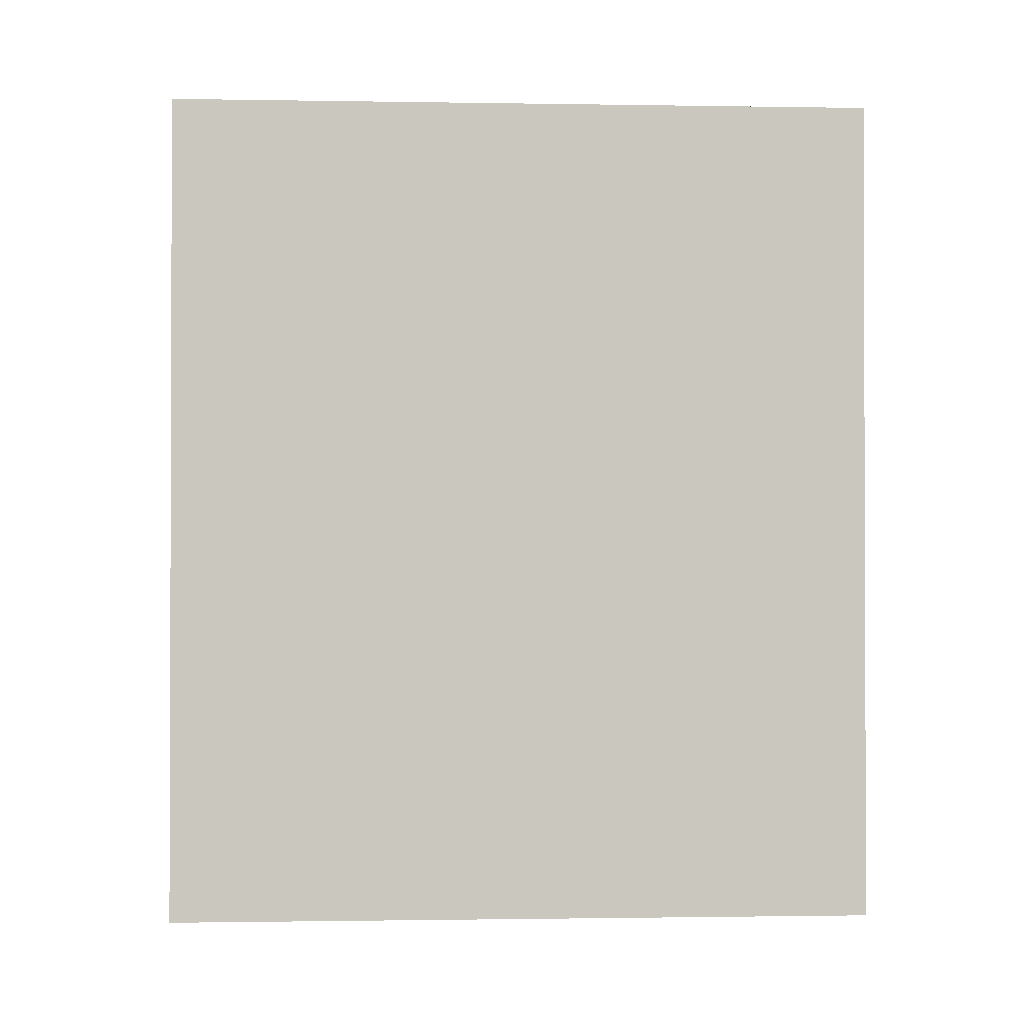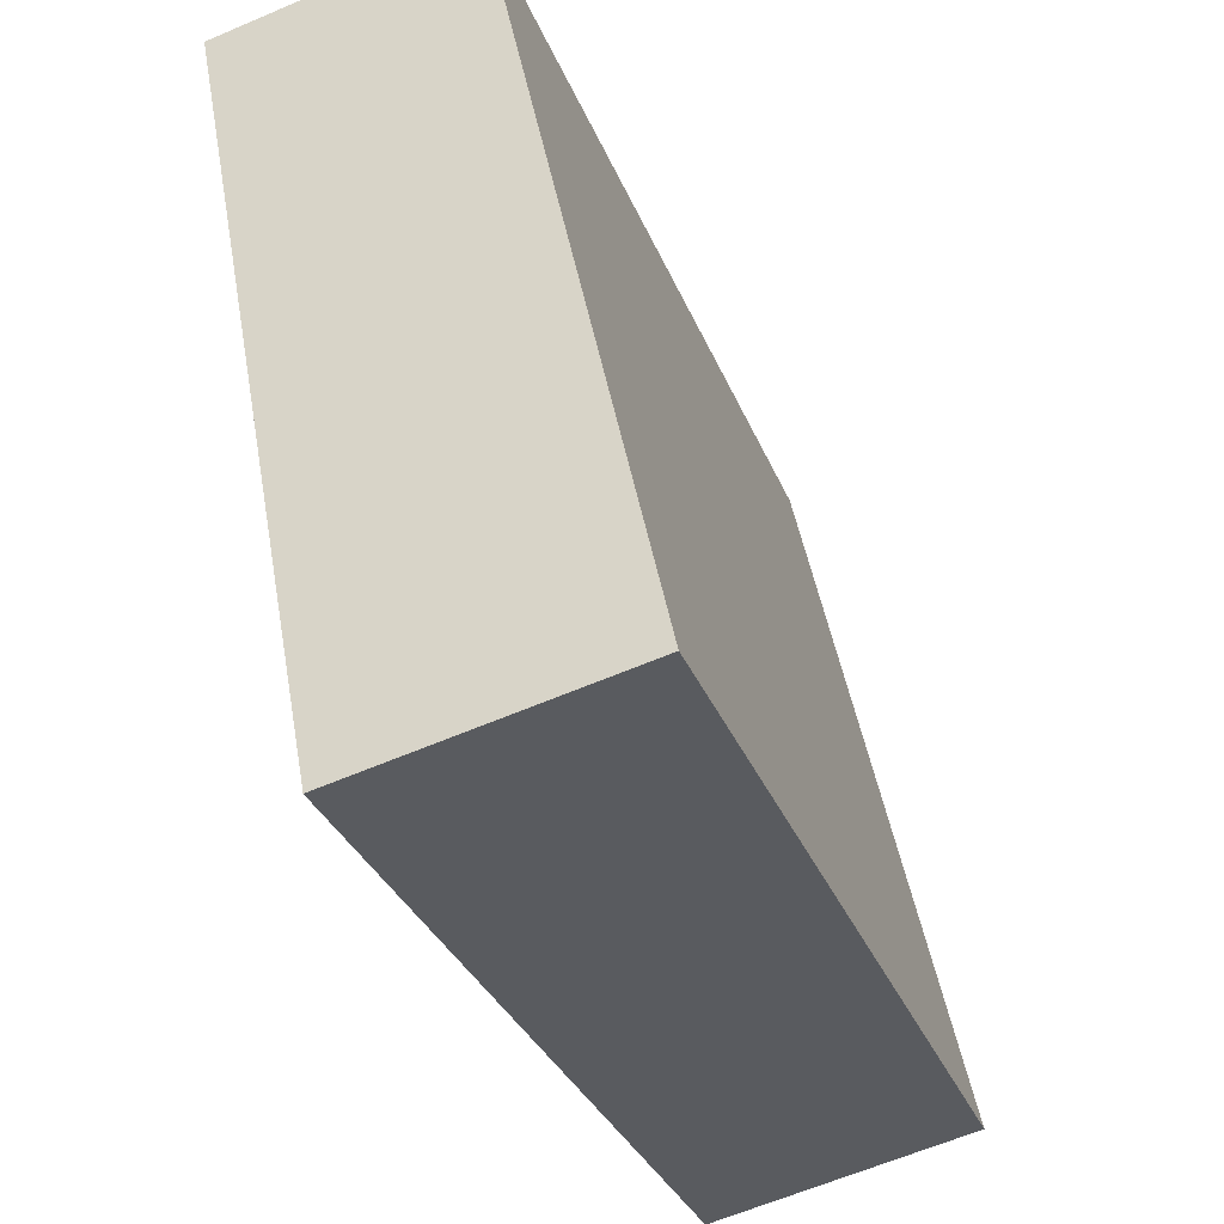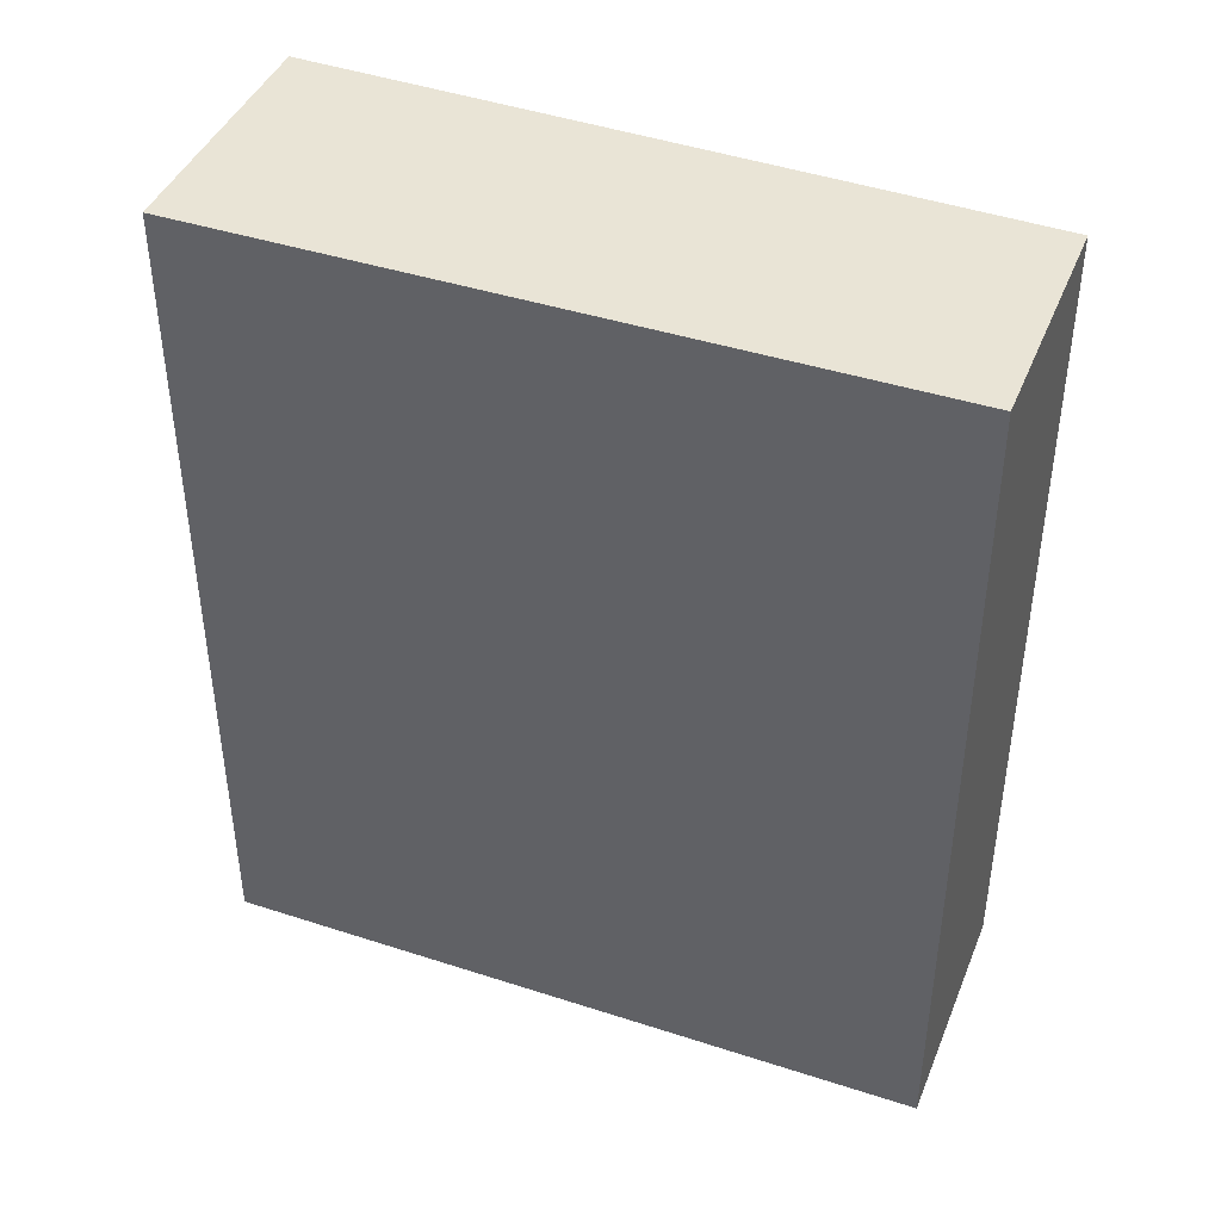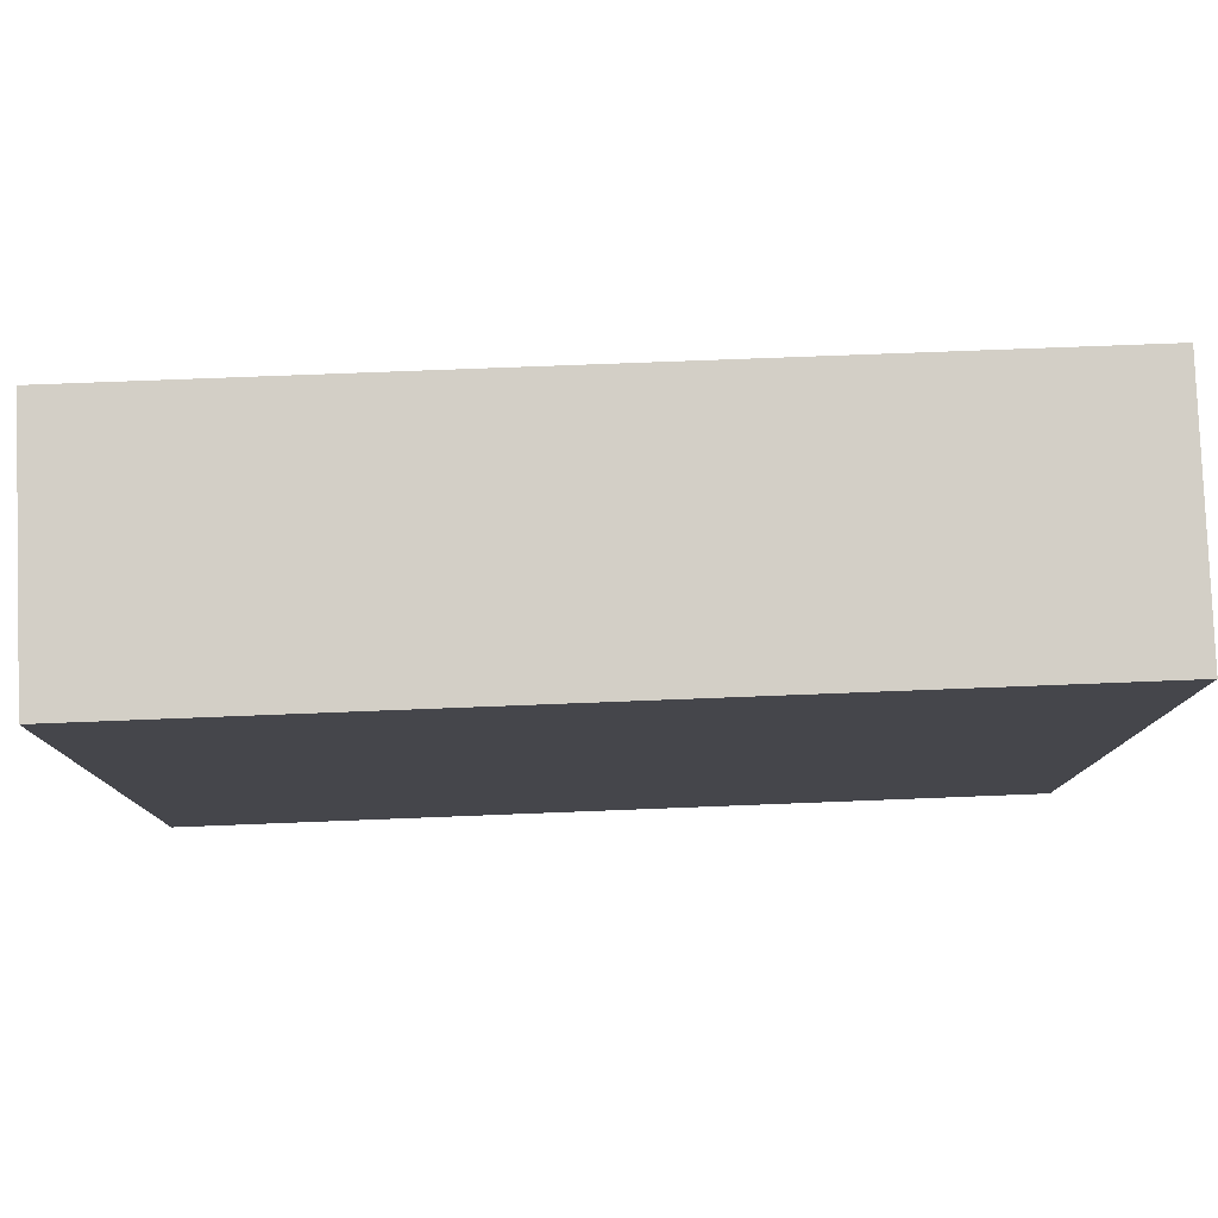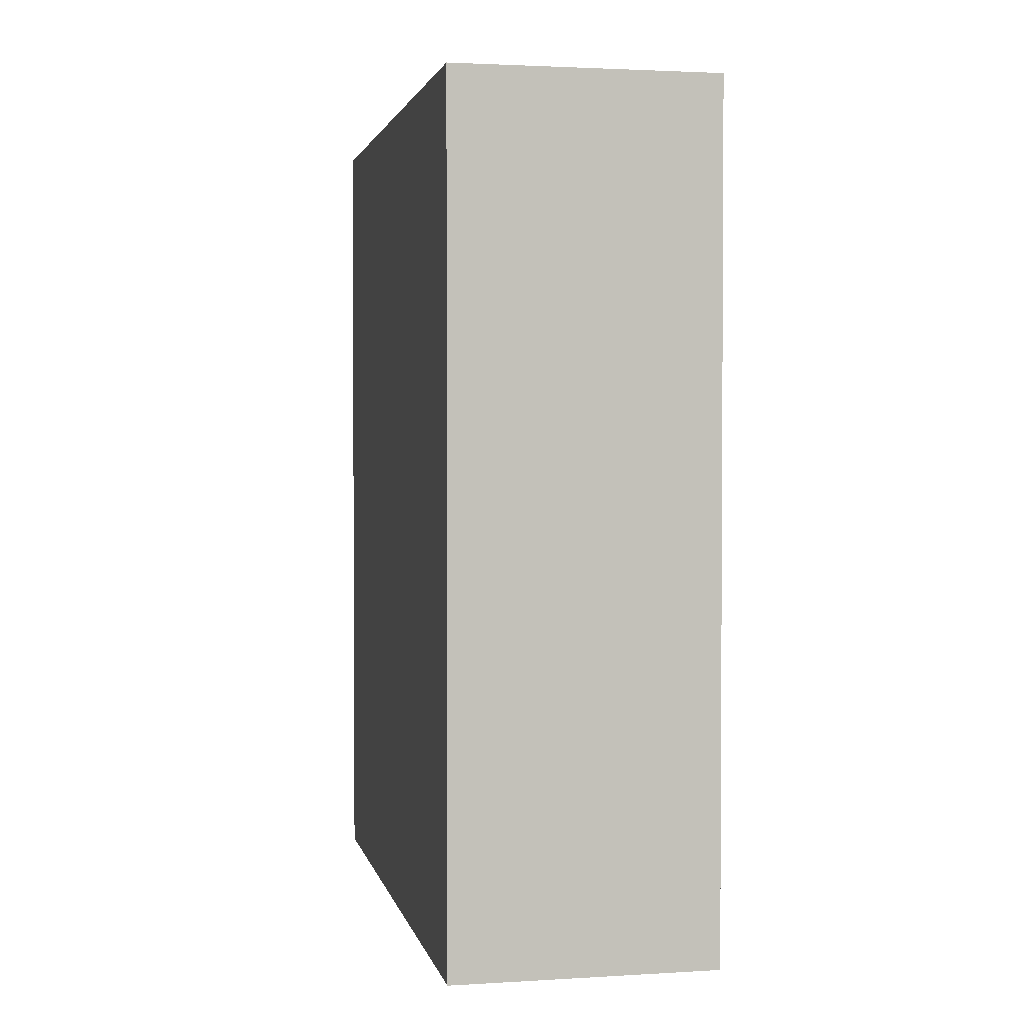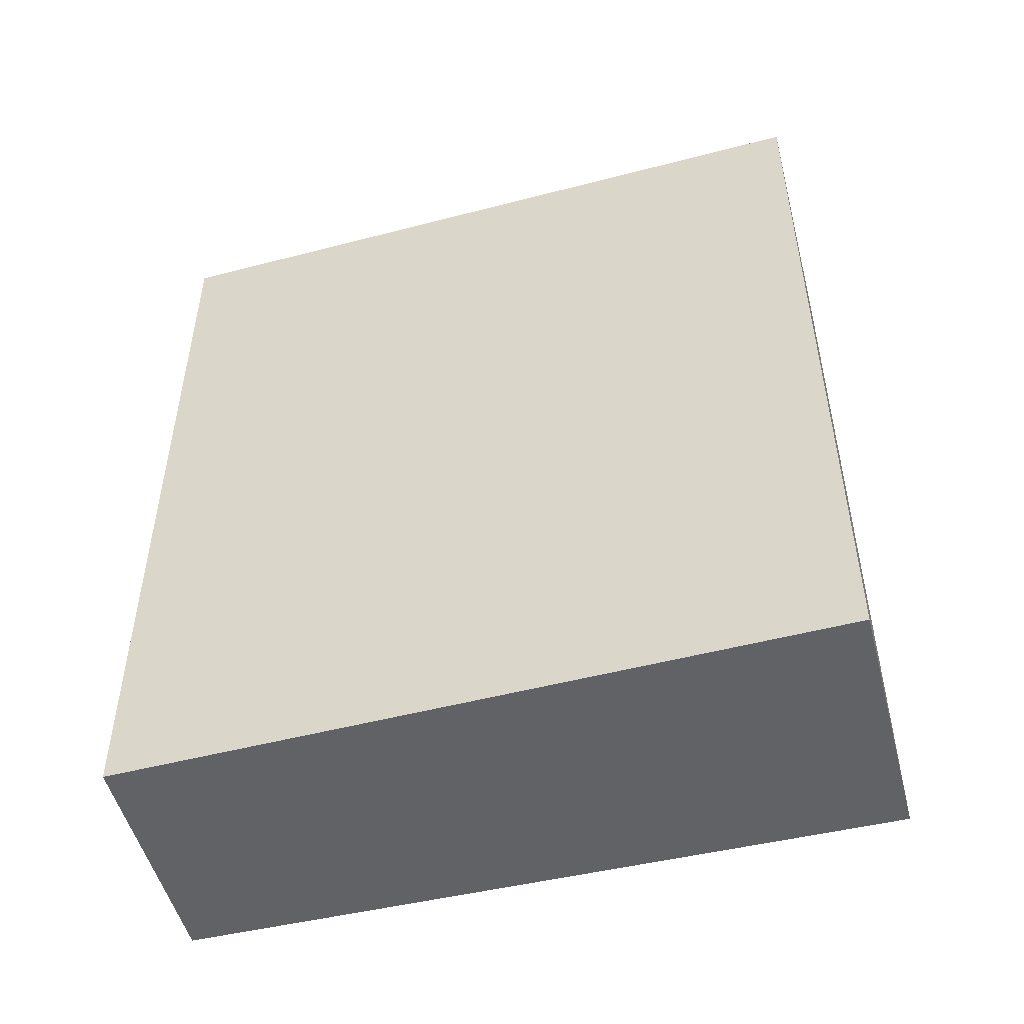
<metadata>
{"format":"obj","ext":"obj","renderer":"f3d","projection":"perspective","resolution":1024,"background":"white","views":[{"elev":-1.1,"azim":-81.4,"up":"+Y"},{"elev":-32.5,"azim":-160.4,"up":"+Z"},{"elev":42.5,"azim":-56.6,"up":"+Y"},{"elev":69.1,"azim":87.7,"up":"+Z"},{"elev":2.2,"azim":179.6,"up":"+Y"},{"elev":-50.6,"azim":116.6,"up":"+Y"}]}
</metadata>
<code>
v  1.097 2.373 1.833
v  0 2.373 1.453e-16
v  0.427 2.373 1.978
v  0.723 2.373 -0.156
v  0 0 0
v  0.427 -1.211e-16 1.978
v  1.097 -1.122e-16 1.833
v  0.723 9.552e-18 -0.156
g defaultobject
f 1 2 3
f 2 1 4
f 5 3 2
f 3 5 6
f 6 1 3
f 1 6 7
f 7 4 1
f 4 7 8
f 8 2 4
f 2 8 5
f 8 6 5
f 6 8 7

</code>
